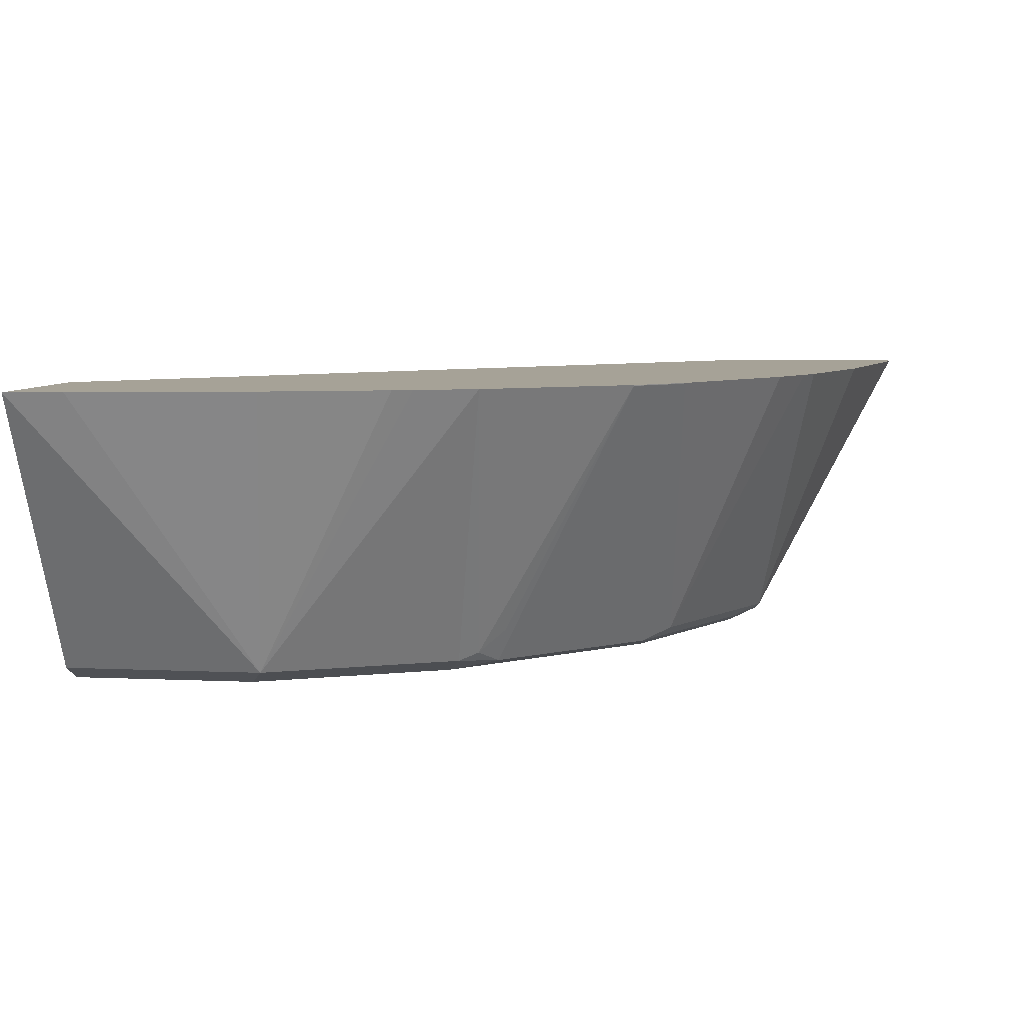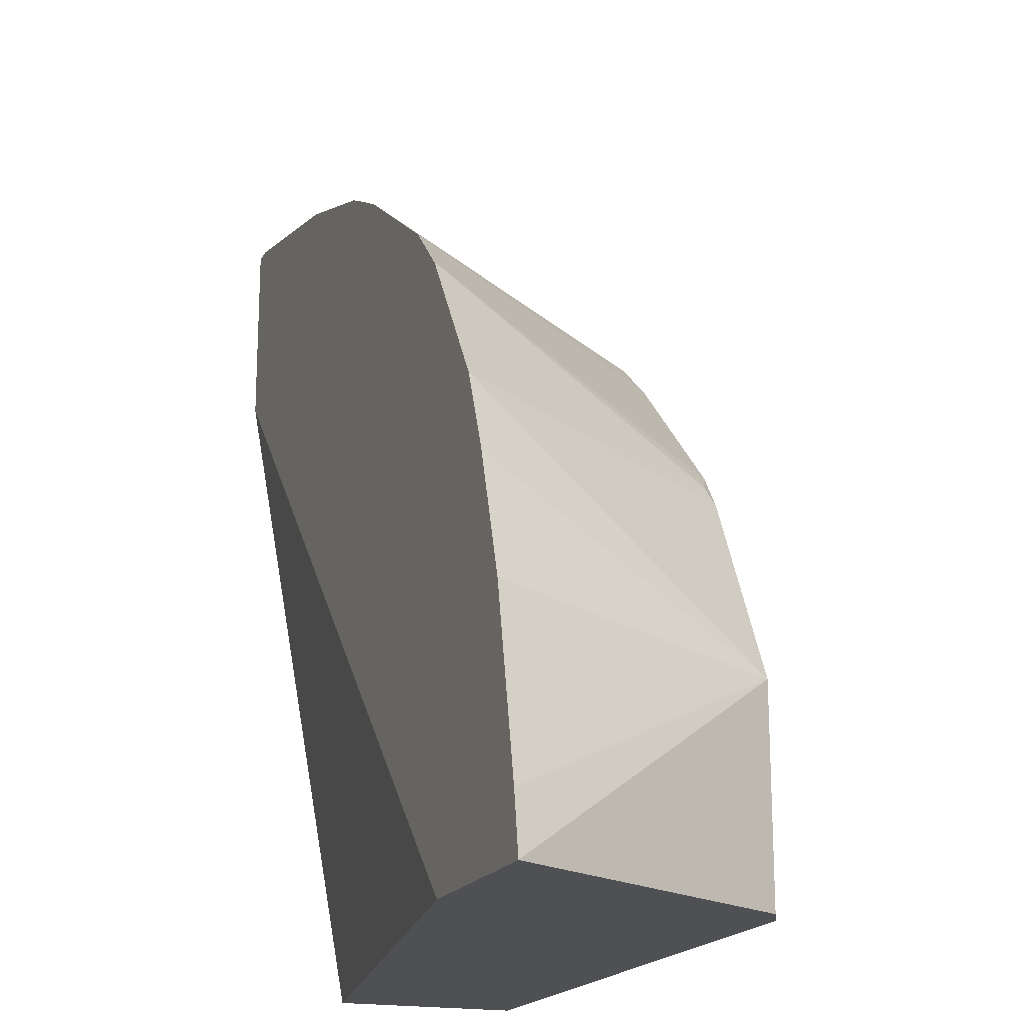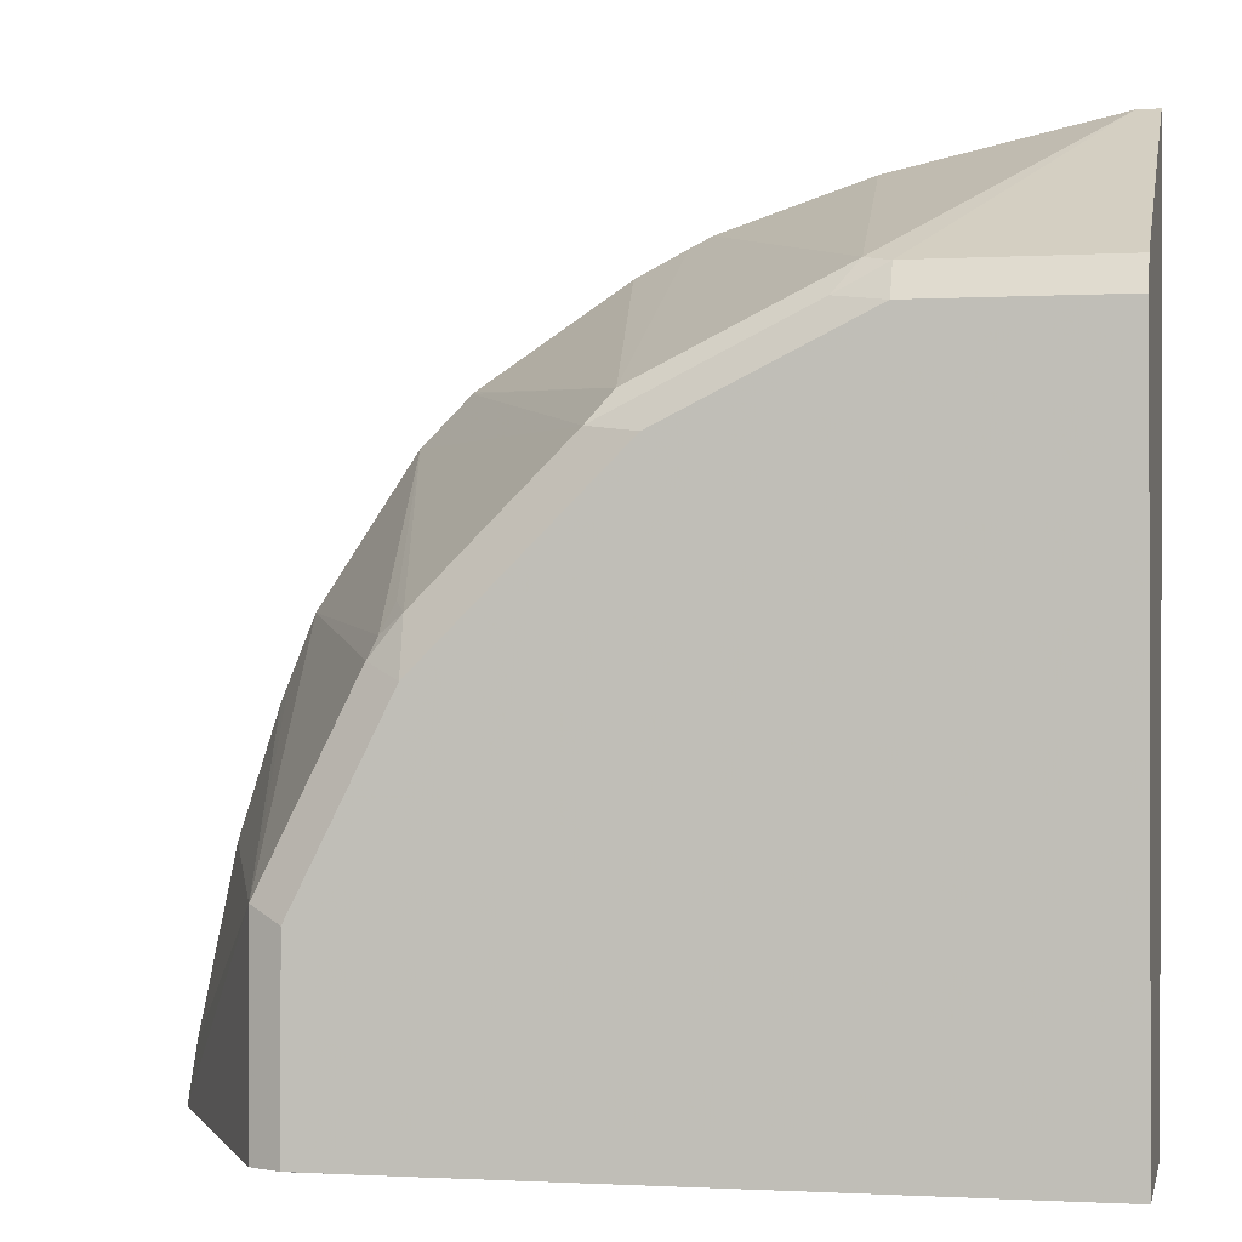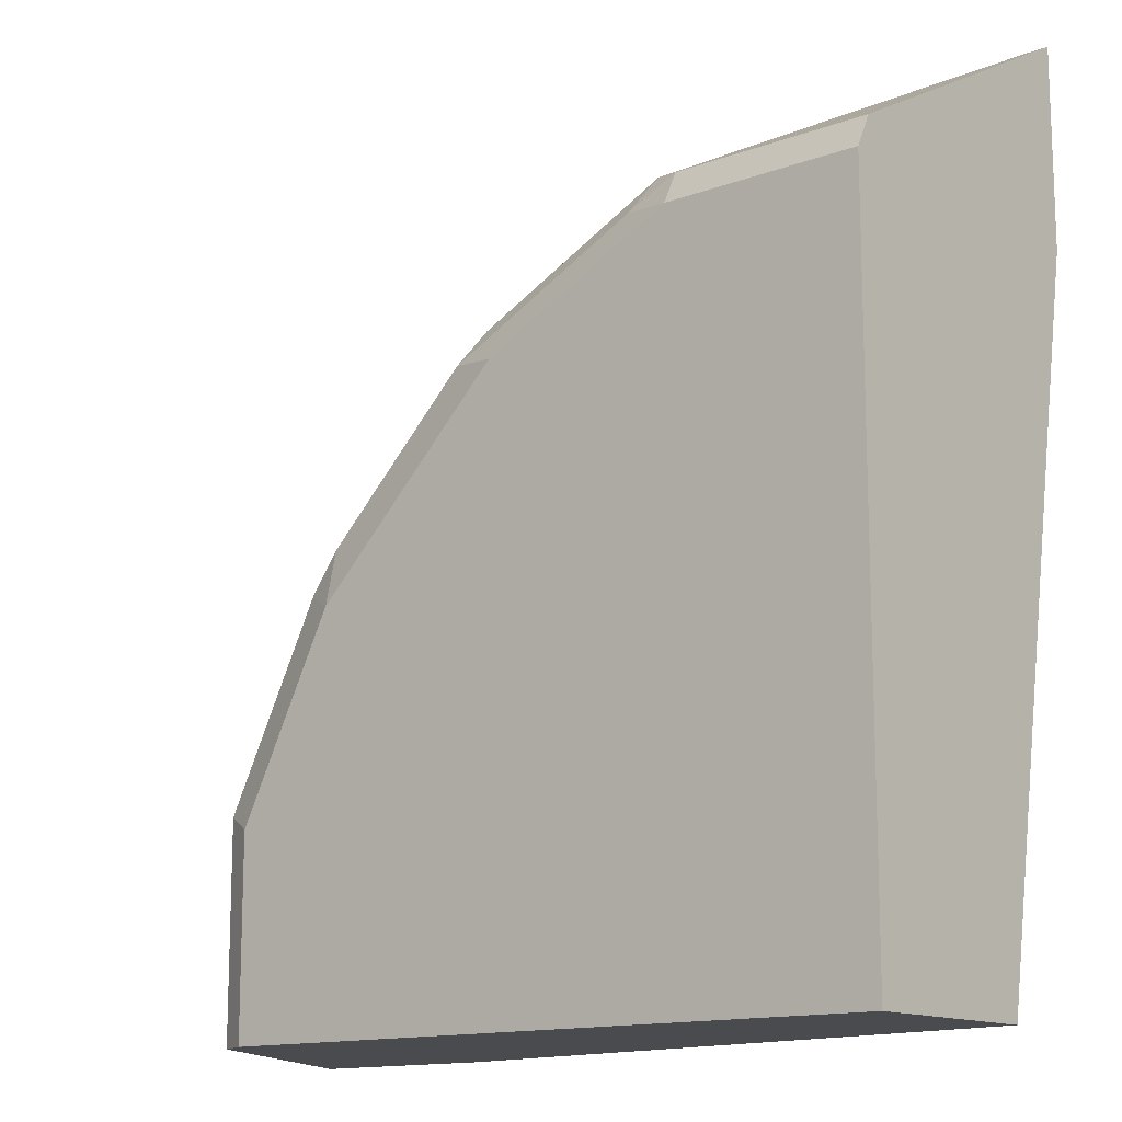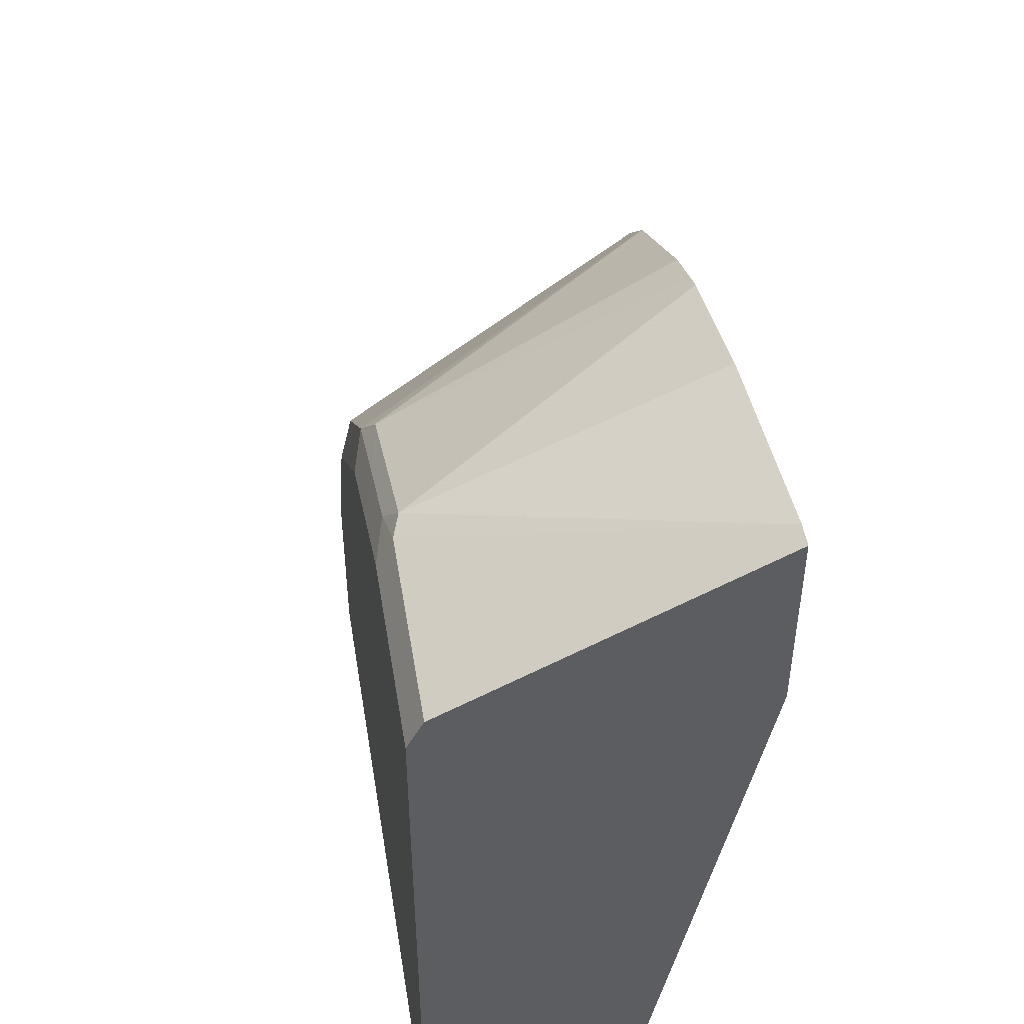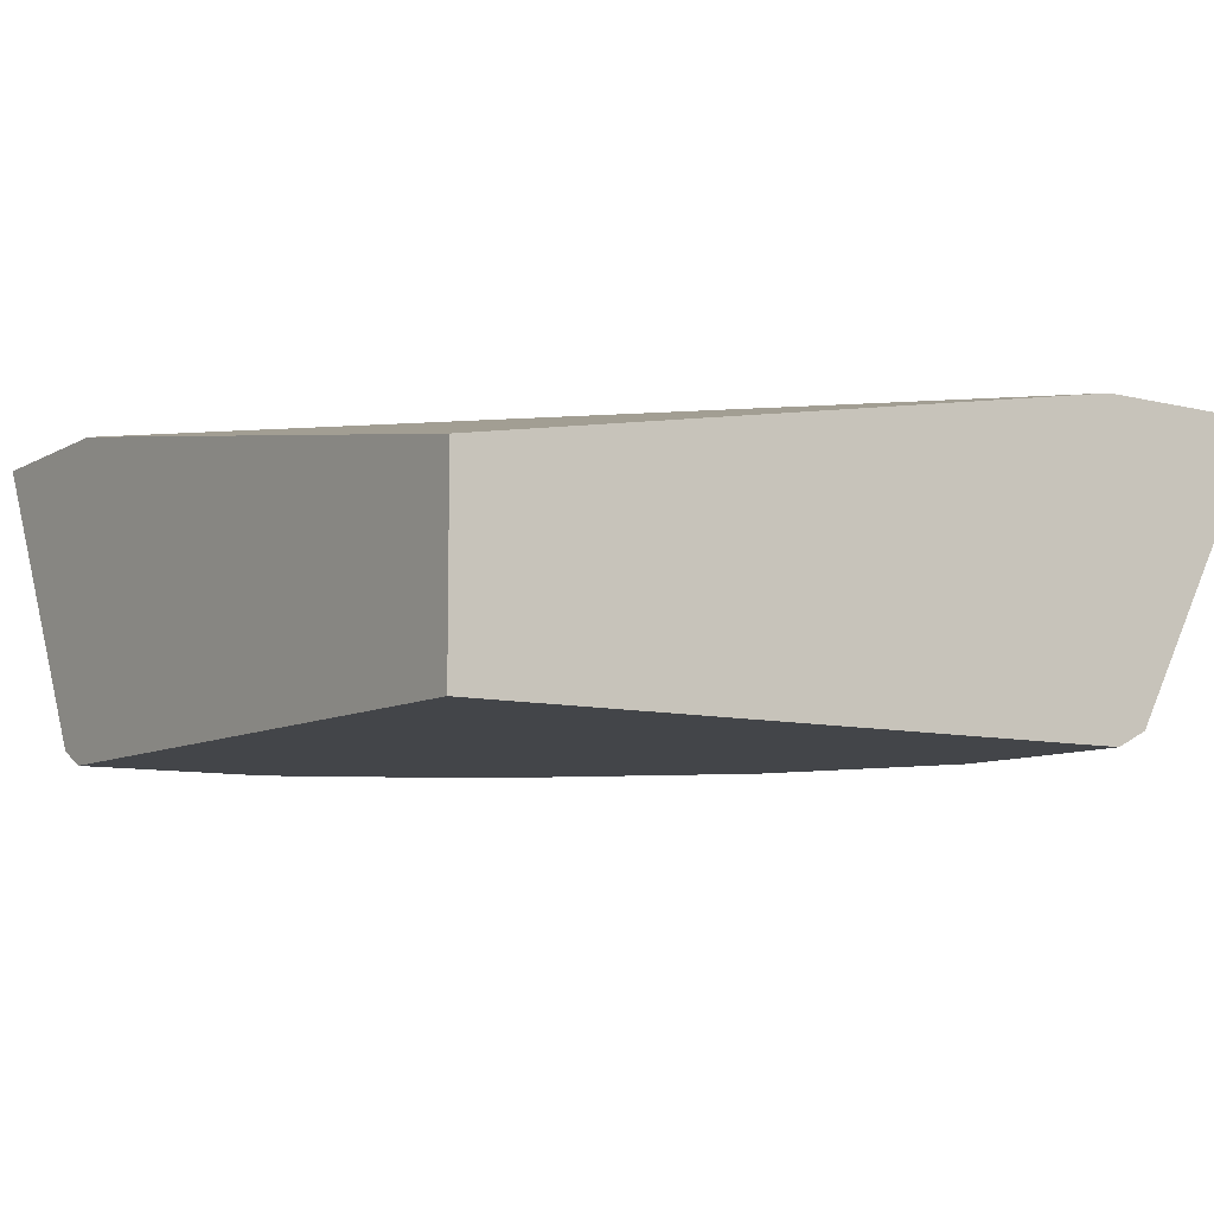
<metadata>
{"format":"obj","ext":"obj","renderer":"f3d","projection":"perspective","resolution":1024,"background":"white","views":[{"elev":6.4,"azim":-82.1,"up":"+Y"},{"elev":-18.5,"azim":-110.5,"up":"+Z"},{"elev":-0.8,"azim":12.1,"up":"+Z"},{"elev":-13.7,"azim":39.6,"up":"+Z"},{"elev":49.6,"azim":80.8,"up":"+Z"},{"elev":-8.7,"azim":145.8,"up":"+Y"}]}
</metadata>
<code>
v -9.12e-05 -0.8014 0.3661
v -0.009042 -0.8014 0.3661
v -9.12e-05 -0.9269 0.2977
v -9.12e-05 -0.8014 0.2849
v -0.1015 -0.8014 0.3458
v -0.09135 -0.9236 0.2994
v -0.08122 -0.9269 0.2977
v -0.02032 -0.9337 0.2841
v -9.12e-05 -0.9337 0.2841
v -9.12e-05 -0.8525 -9.122e-05
v -0.2847 -0.8014 -9.122e-05
v -0.1624 -0.8014 0.3255
v -0.1726 -0.9236 0.2588
v -0.1015 -0.9286 0.2867
v -0.08122 -0.9337 0.2841
v -9.12e-05 -0.9337 -9.122e-05
v -0.3659 -0.8014 -9.122e-05
v -0.1714 -0.8014 0.321
v -0.1421 -0.9286 0.2664
v -0.1924 -0.8014 0.3101
v -0.2533 -0.8014 0.2695
v -0.2537 -0.8018 0.2689
v -0.1827 -0.9286 0.2461
v -0.1218 -0.9337 0.2638
v -0.264 -0.9337 -9.122e-05
v -0.3619 -0.8014 0.0245
v -0.2977 -0.9269 -9.122e-05
v -0.2977 -0.9269 0.08798
v -0.2744 -0.8014 0.2484
v -0.274 -0.8018 0.2487
v -0.2436 -0.9286 0.1852
v -0.2436 -0.9337 0.1624
v -0.1827 -0.9337 0.2233
v -0.1624 -0.9337 0.2436
v -0.2843 -0.9337 -9.122e-05
v -0.2842 -0.9337 1.633e-05
v -0.3458 -0.8014 0.1007
v -0.3255 -0.8014 0.1616
v -0.3289 -0.8014 0.1532
v -0.2842 -0.9337 0.08121
v -0.2571 -0.9269 0.1692
v -0.315 -0.8014 0.1875
v -0.2537 -0.9236 0.1776
v -0.2503 -0.9134 0.1894
f 22 30 23
f 23 30 31
f 21 30 22
f 21 29 30
f 19 34 24
f 19 23 34
f 17 28 26
f 17 27 28
f 13 20 21
f 14 19 24
f 13 23 19
f 13 22 23
f 13 21 22
f 13 18 20
f 10 17 11
f 23 31 32
f 10 27 17
f 14 24 15
f 23 32 33
f 30 42 43
f 25 36 35
f 10 35 27
f 41 43 42
f 35 36 40
f 31 41 32
f 31 43 41
f 31 44 43
f 30 44 31
f 30 43 44
f 23 33 34
f 29 42 30
f 28 41 42
f 28 32 41
f 28 40 32
f 28 35 40
f 28 39 37
f 28 38 39
f 27 35 28
f 26 28 37
f 28 42 38
f 10 25 35
f 12 18 13
f 8 16 9
f 1 18 12
f 1 20 18
f 1 21 20
f 1 29 21
f 1 42 29
f 1 38 42
f 1 39 38
f 1 37 39
f 1 12 5
f 1 26 37
f 1 11 17
f 1 4 11
f 1 16 10
f 1 9 16
f 1 3 9
f 1 7 3
f 1 2 7
f 10 16 25
f 1 17 26
f 1 5 2
f 1 10 4
f 2 6 7
f 8 25 16
f 2 5 6
f 8 36 25
f 8 40 36
f 8 33 32
f 8 34 33
f 8 24 34
f 8 15 24
f 7 14 15
f 8 32 40
f 6 19 14
f 6 13 19
f 3 7 15
f 6 12 13
f 5 12 6
f 4 10 11
f 3 8 9
f 6 14 7
f 3 15 8

</code>
